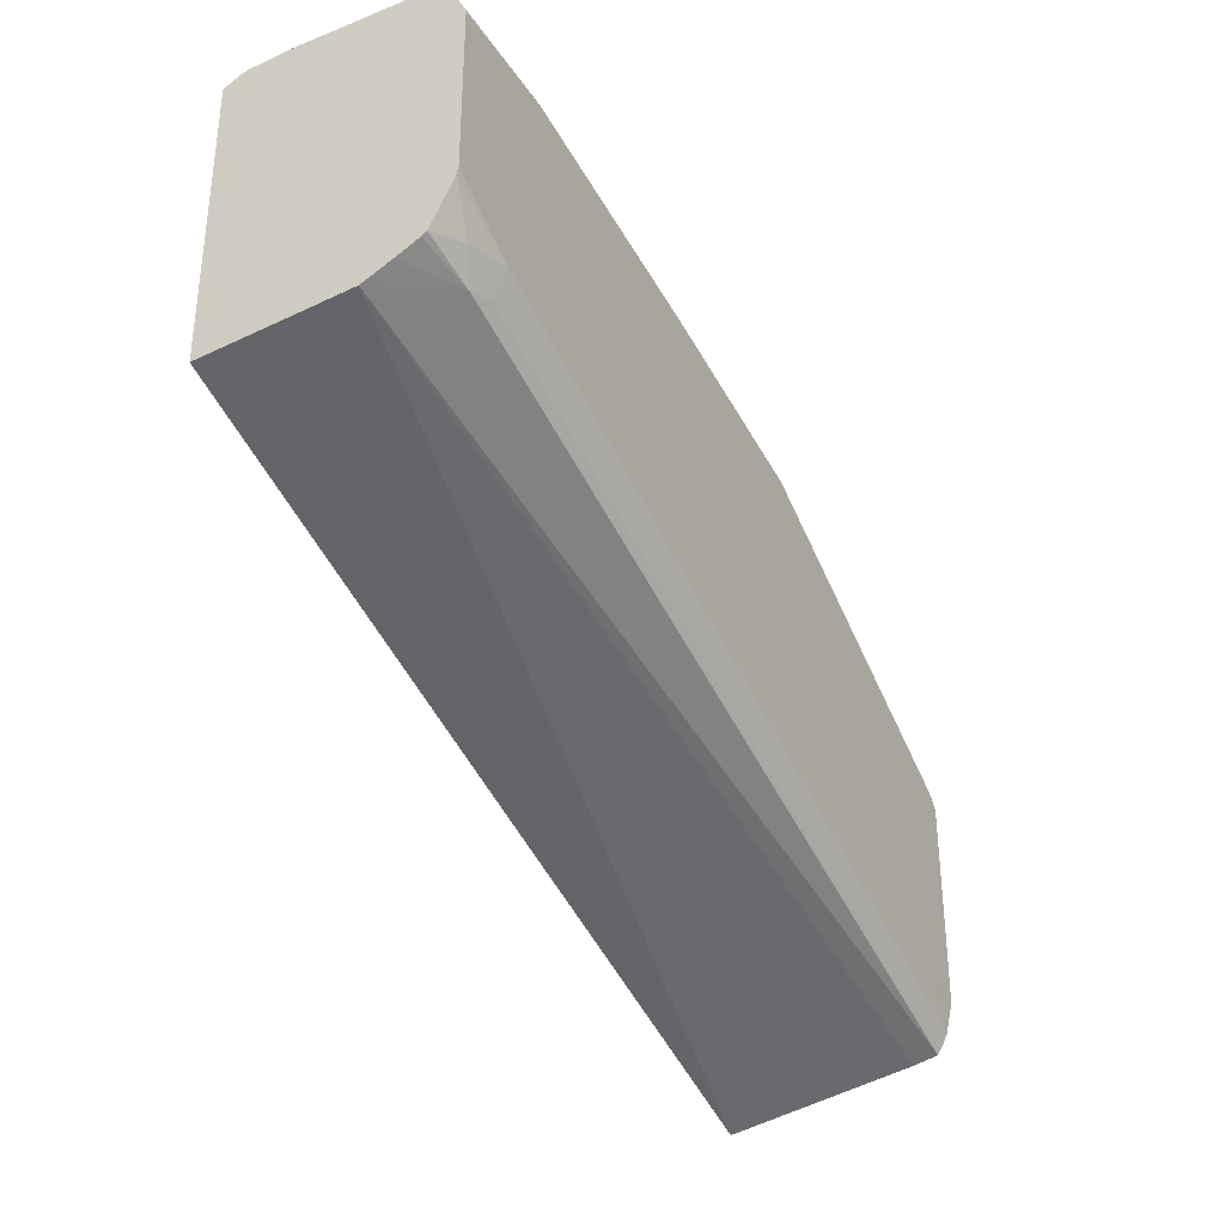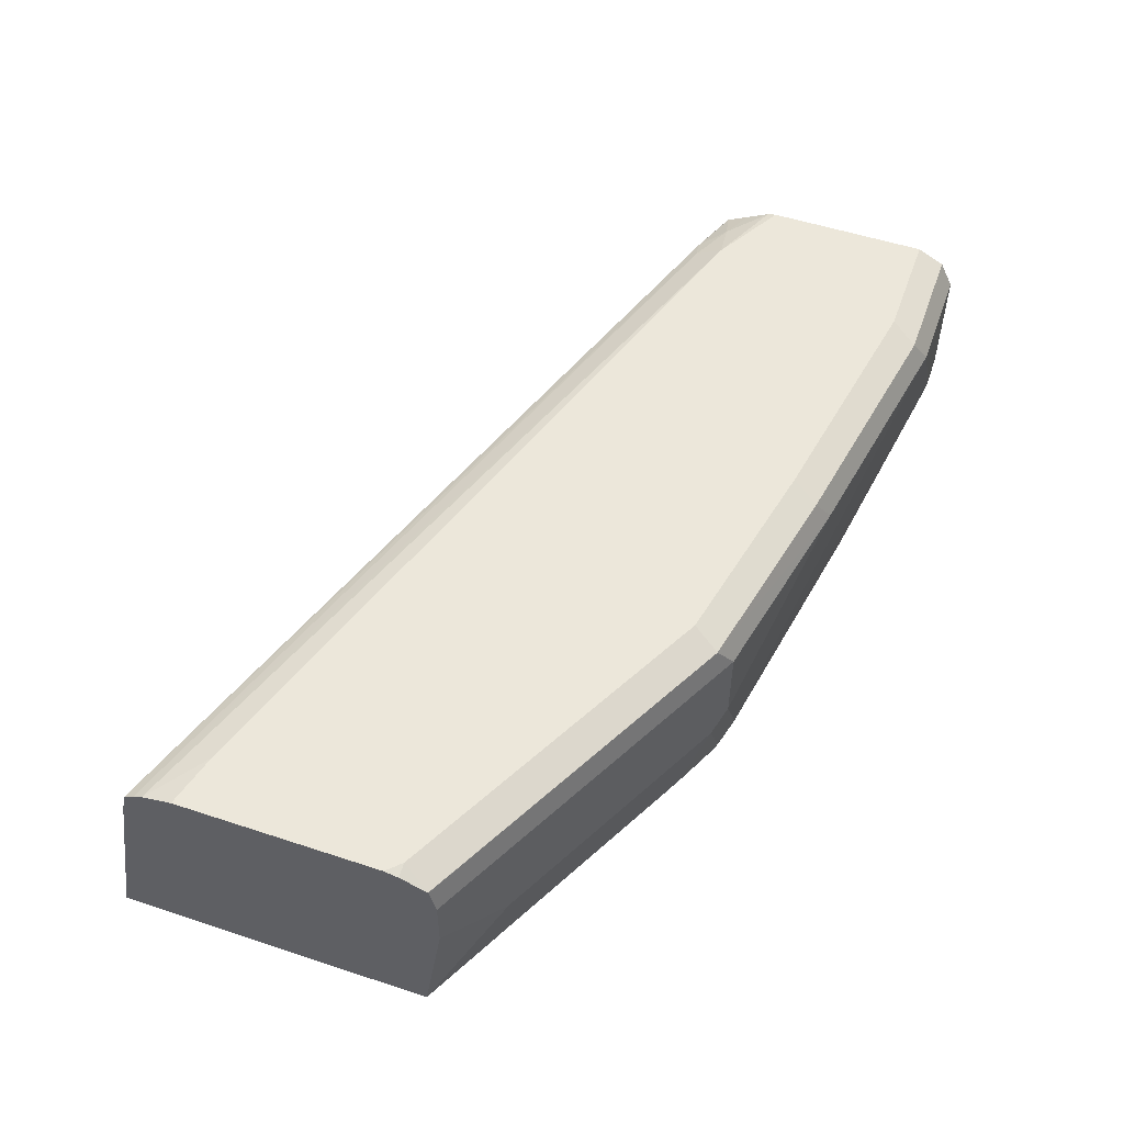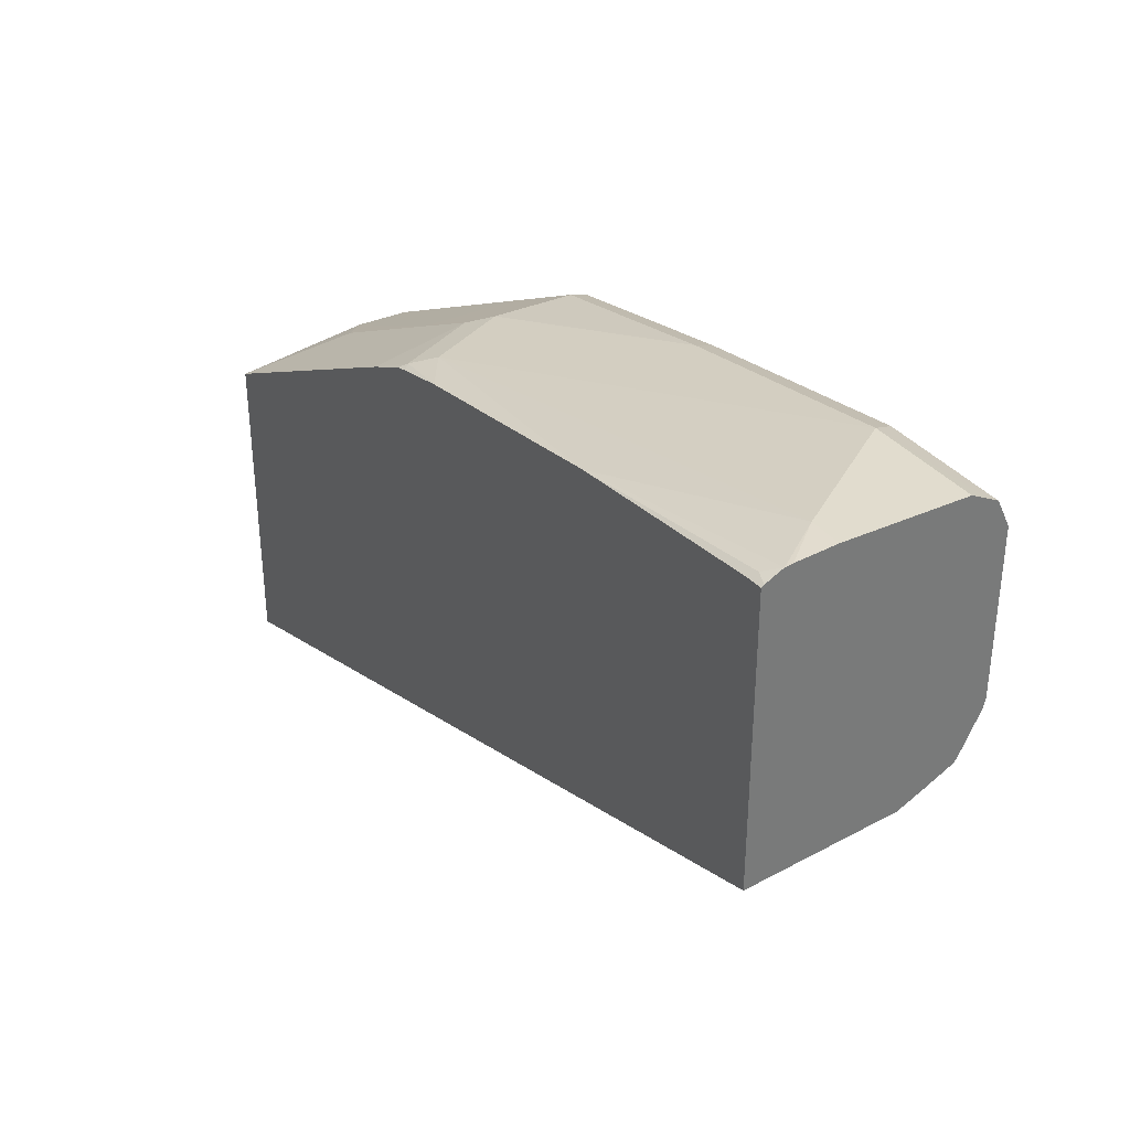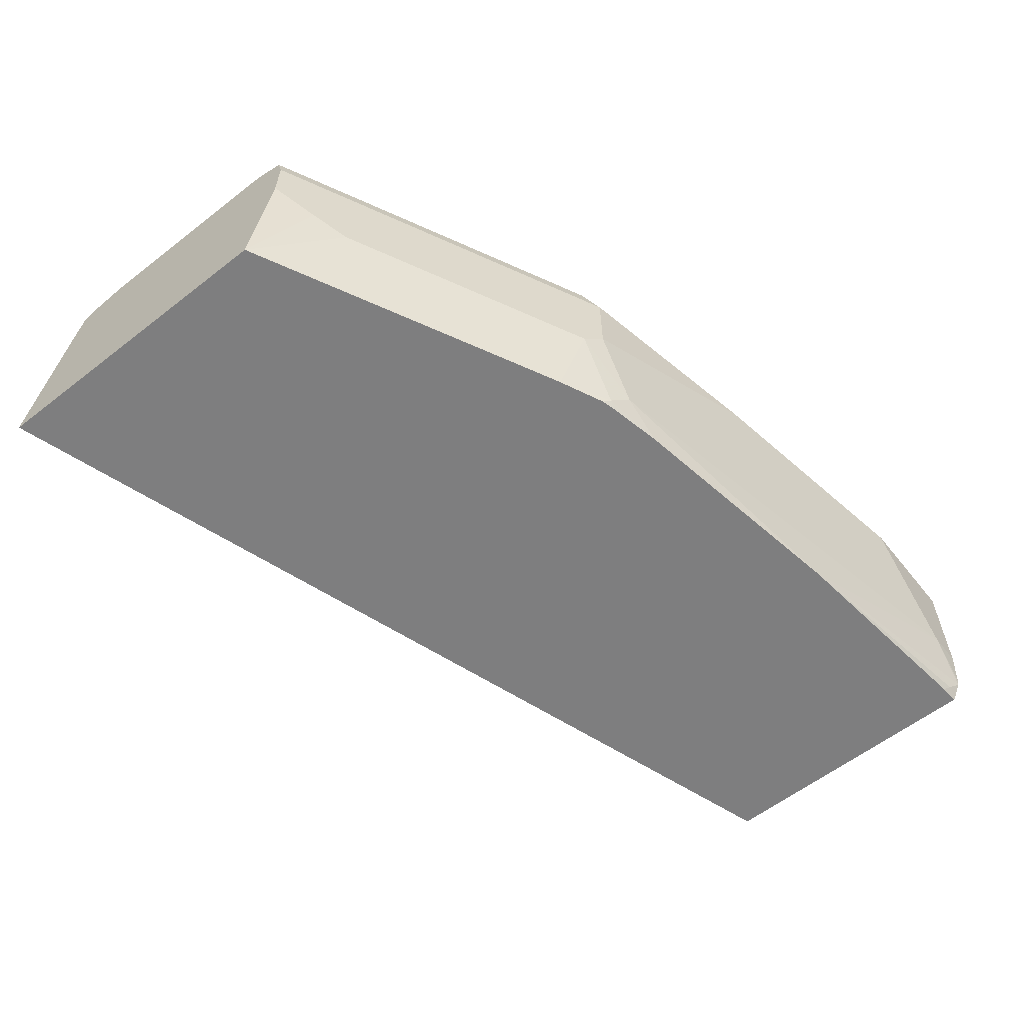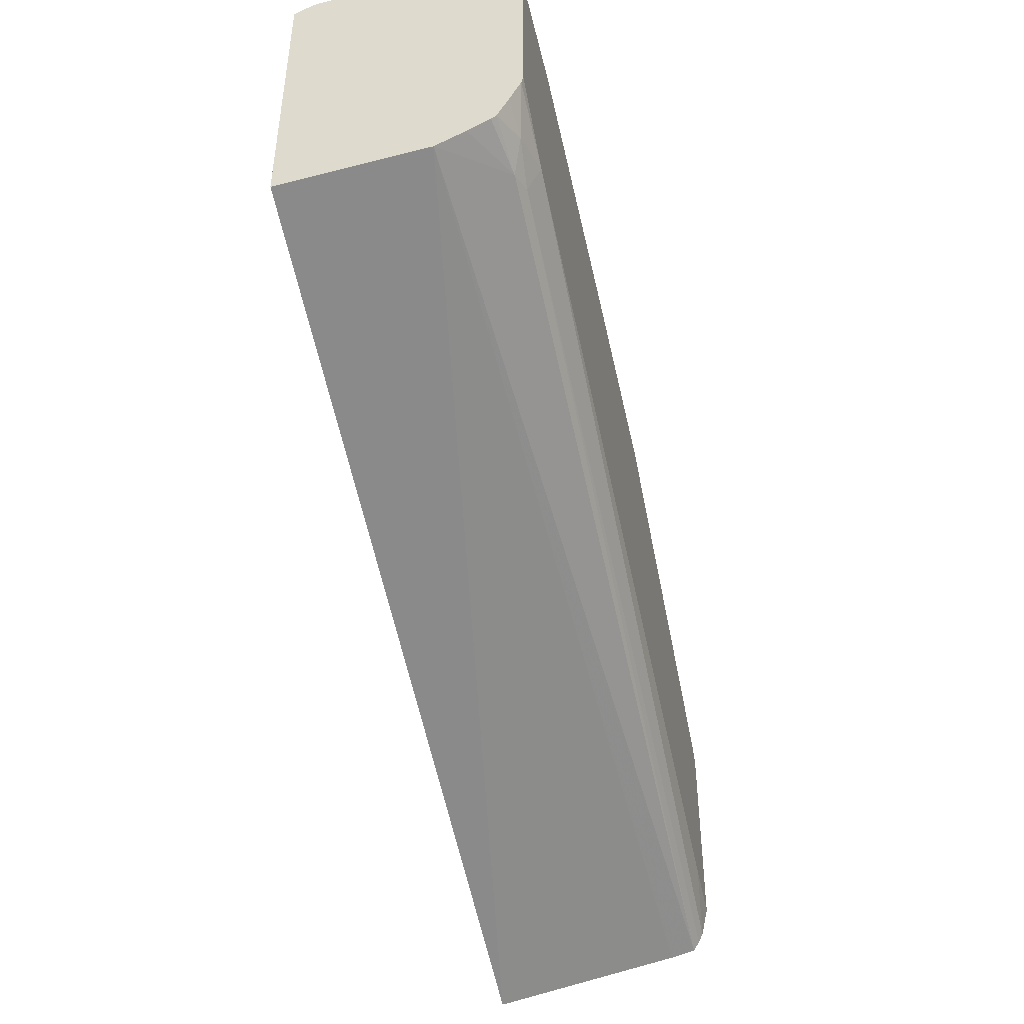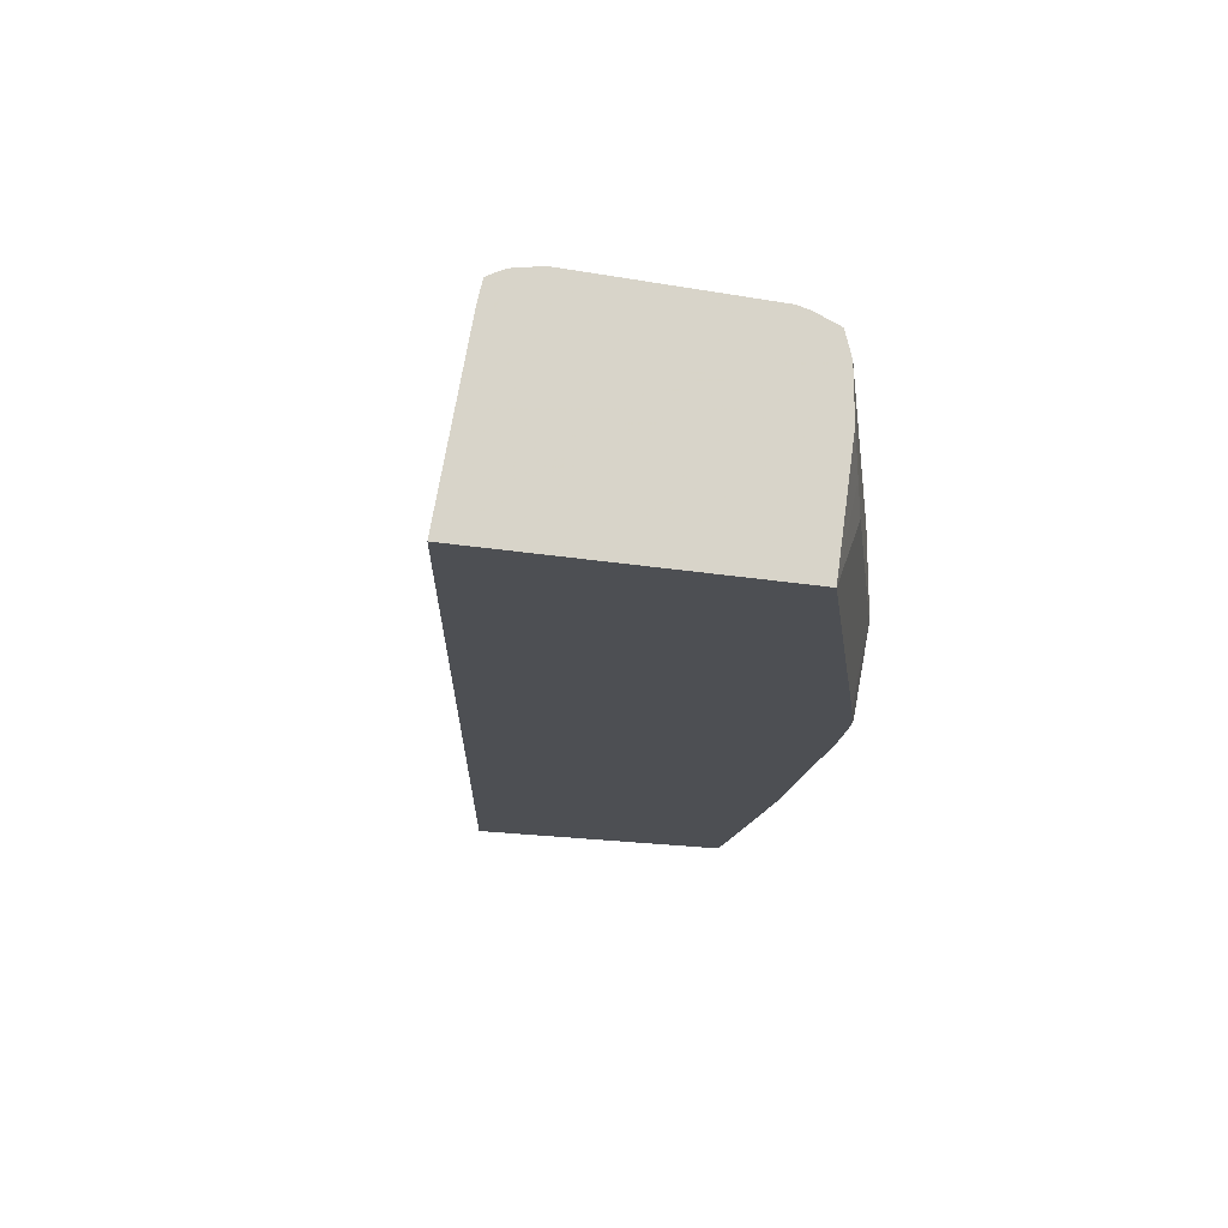
<metadata>
{"format":"obj","ext":"obj","renderer":"f3d","projection":"perspective","resolution":1024,"background":"white","views":[{"elev":-33.7,"azim":118.3,"up":"+Z"},{"elev":52.8,"azim":-70.5,"up":"+Y"},{"elev":34.0,"azim":58.4,"up":"+Z"},{"elev":-59.5,"azim":-51.5,"up":"+Y"},{"elev":-44.9,"azim":103.1,"up":"+Z"},{"elev":-18.0,"azim":-108.9,"up":"+Y"}]}
</metadata>
<code>
v -0.4311 0.3151 0.6083
v -0.4311 0.3151 0.7589
v -0.4311 0.4047 0.6235
v -0.003578 0.3859 0.7525
v -0.003578 0.3151 0.746
v -0.3955 0.357 0.7863
v -0.4116 0.3666 0.7782
v -0.4311 0.3793 0.7685
v -0.298 0.3151 0.8254
v -0.3184 0.357 0.8249
v -0.4311 0.4164 0.6261
v -0.02898 0.4148 0.7573
v -0.003578 0.4 0.7591
v -0.003578 0.3151 0.8809
v -0.4311 0.4052 0.7685
v -0.2851 0.3151 0.8318
v -0.2798 0.357 0.8442
v -0.2701 0.3666 0.849
v -0.2701 0.4052 0.849
v -0.3216 0.4052 0.8233
v -0.4311 0.4191 0.6308
v -0.03861 0.4181 0.7589
v -0.01931 0.4197 0.7694
v -0.003578 0.4128 0.766
v -0.003578 0.4104 0.7643
v -0.003578 0.3164 0.8817
v -0.01291 0.3151 0.8803
v -0.4311 0.418 0.7653
v -0.2766 0.4181 0.8426
v -0.2637 0.3151 0.8417
v -0.2604 0.3184 0.8442
v -0.2508 0.328 0.849
v -0.1737 0.4052 0.8683
v -0.4311 0.4213 0.6352
v -0.03861 0.4245 0.7718
v -0.003578 0.4236 0.7871
v -0.003578 0.4184 0.7766
v -0.003578 0.3244 0.8858
v -0.009688 0.3184 0.8828
v -0.1158 0.3151 0.8683
v -0.4309 0.4181 0.7654
v -0.4311 0.4181 0.7652
v -0.2701 0.4245 0.8297
v -0.4245 0.4245 0.7525
v -0.1801 0.4181 0.8618
v -0.1737 0.4245 0.849
v -0.2572 0.3151 0.8434
v -0.2315 0.3151 0.849
v -0.01931 0.3473 0.8876
v -0.1544 0.3666 0.8683
v -0.0579 0.4052 0.8876
v -0.06434 0.4181 0.8811
v -0.4311 0.4245 0.6495
v -0.4052 0.4245 0.656
v -0.003578 0.4245 0.7911
v -0.003578 0.328 0.8862
v -0.4311 0.423 0.7525
v -0.4311 0.4245 0.7459
v -0.0579 0.4245 0.8683
v -0.003578 0.3473 0.8876
v -0.003578 0.4052 0.8876
v -0.003578 0.4124 0.884
v -0.003578 0.4181 0.8811
v -0.003578 0.4245 0.8683
f 32 40 49
f 32 48 40
f 31 48 32
f 30 47 31
f 29 46 43
f 29 45 46
f 32 49 50
f 29 33 45
f 29 44 41
f 29 43 44
f 28 29 41
f 28 41 42
f 31 47 48
f 22 35 23
f 26 39 27
f 26 38 39
f 23 35 36
f 23 37 24
f 23 36 37
f 21 35 22
f 21 34 35
f 19 33 29
f 19 29 20
f 18 33 19
f 18 32 33
f 17 32 18
f 32 50 33
f 17 31 32
f 27 39 40
f 33 50 51
f 41 44 42
f 33 52 45
f 16 31 17
f 52 64 59
f 52 63 64
f 52 62 63
f 51 62 52
f 51 61 62
f 49 51 50
f 49 61 51
f 49 60 61
f 49 56 60
f 46 52 59
f 45 52 46
f 44 58 57
f 33 51 52
f 42 44 57
f 38 49 40
f 38 56 49
f 35 64 55
f 35 59 64
f 35 46 59
f 35 43 46
f 35 44 43
f 35 58 44
f 35 53 58
f 35 54 53
f 35 55 36
f 34 54 35
f 34 53 54
f 38 40 39
f 16 30 31
f 2 9 10
f 15 20 29
f 4 12 13
f 3 11 4
f 2 10 6
f 2 7 8
f 2 6 7
f 1 9 2
f 1 16 9
f 1 30 16
f 1 47 30
f 1 48 47
f 1 40 48
f 1 27 40
f 1 14 27
f 1 5 14
f 1 4 5
f 1 3 4
f 1 21 11
f 1 34 21
f 1 53 34
f 1 58 53
f 1 57 58
f 1 42 57
f 1 28 42
f 1 15 28
f 1 8 15
f 1 2 8
f 15 29 28
f 4 13 25
f 4 25 24
f 1 11 3
f 4 37 36
f 14 26 27
f 4 24 37
f 12 25 13
f 12 24 25
f 12 23 24
f 12 22 23
f 11 22 12
f 10 20 15
f 10 19 20
f 10 18 19
f 10 17 18
f 9 17 10
f 9 16 17
f 8 10 15
f 11 21 22
f 6 8 7
f 4 55 64
f 6 10 8
f 4 64 63
f 4 63 62
f 4 61 60
f 4 60 56
f 4 62 61
f 4 56 38
f 4 38 26
f 4 26 14
f 4 14 5
f 4 11 12
f 4 36 55

</code>
